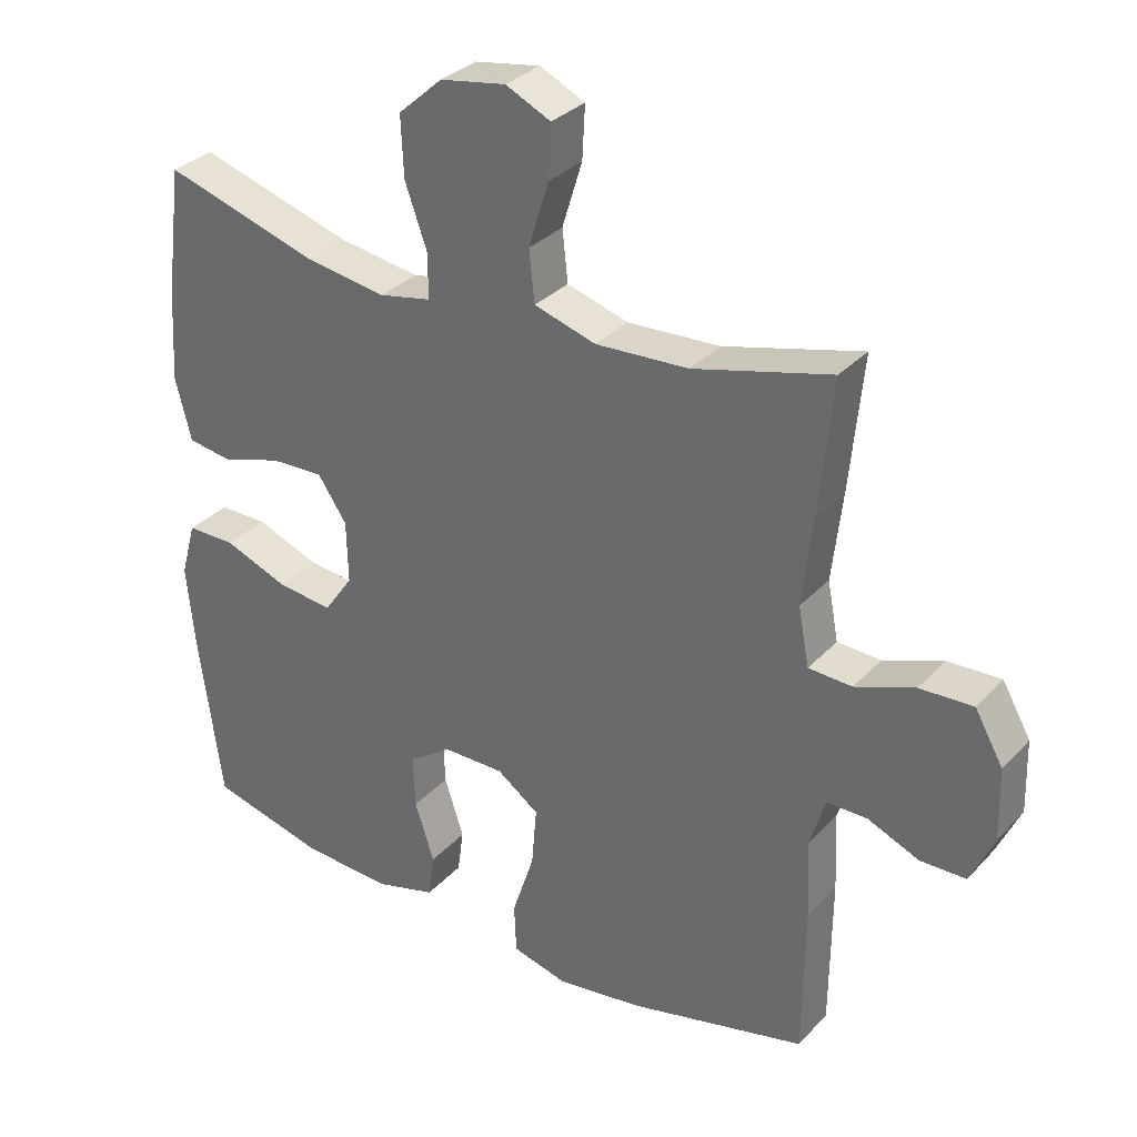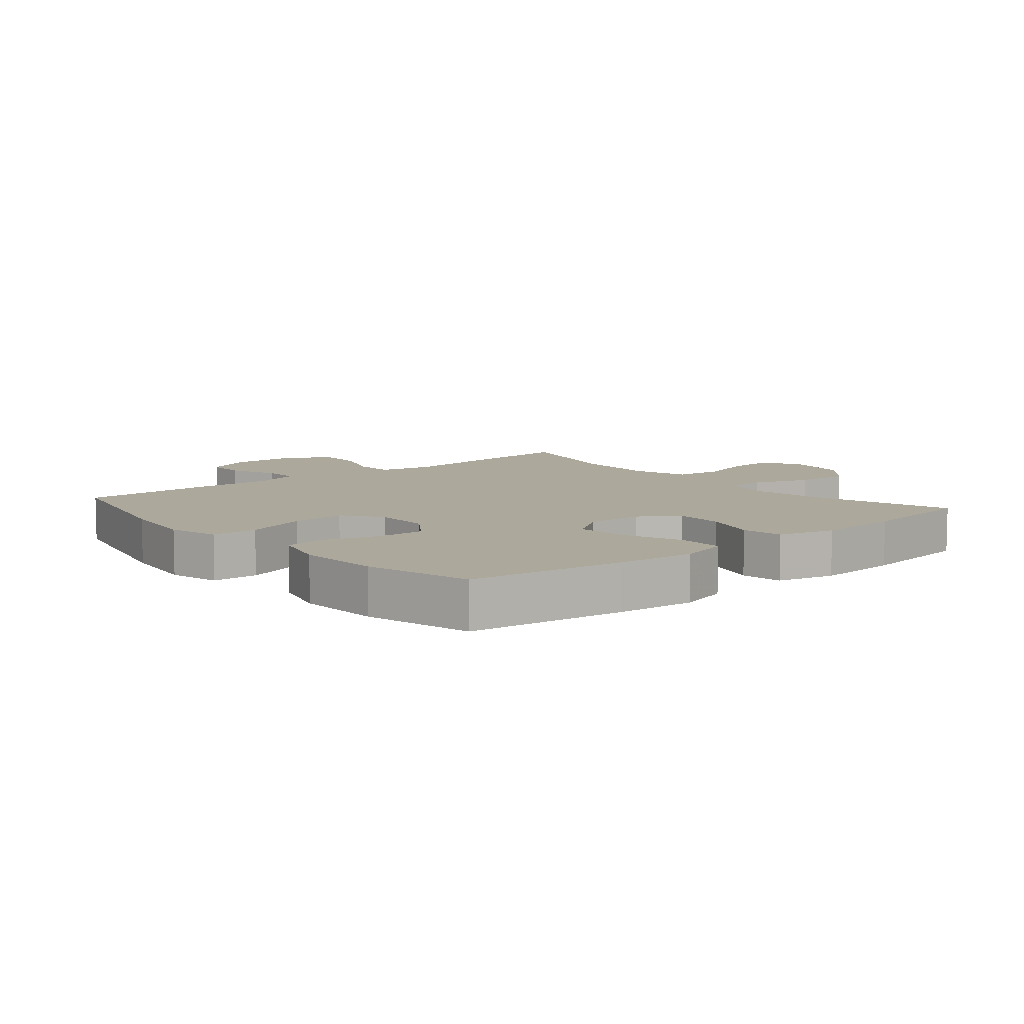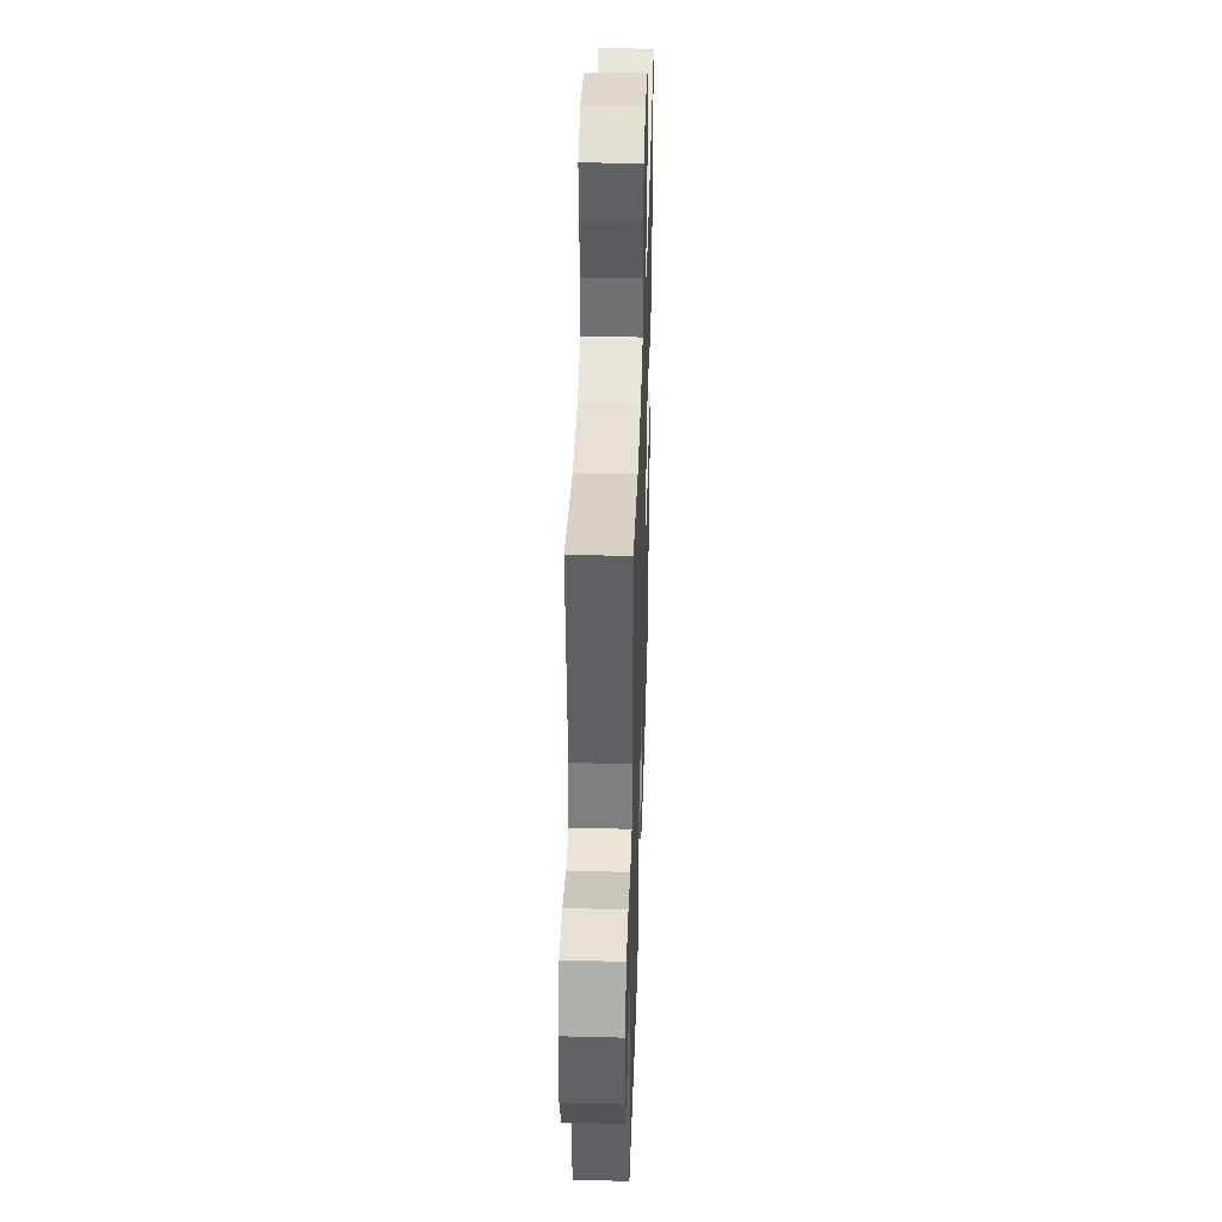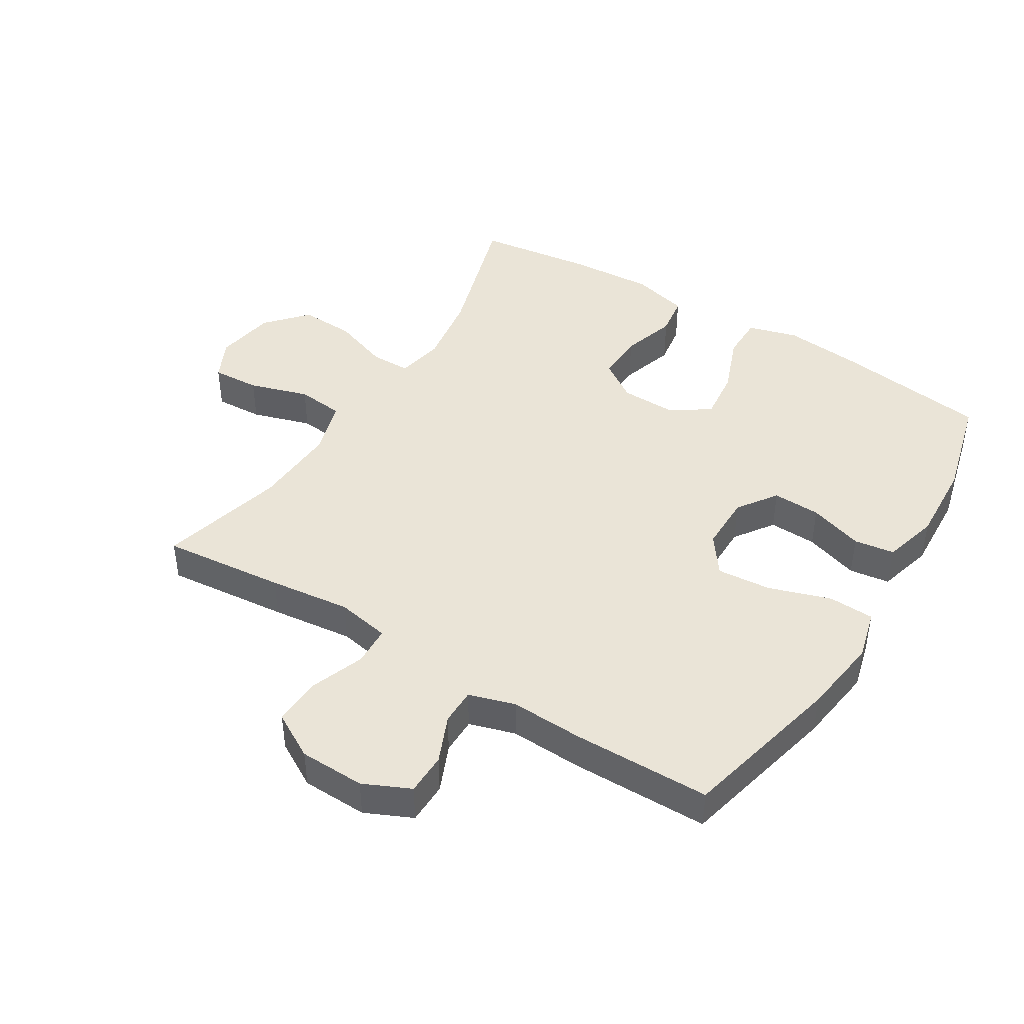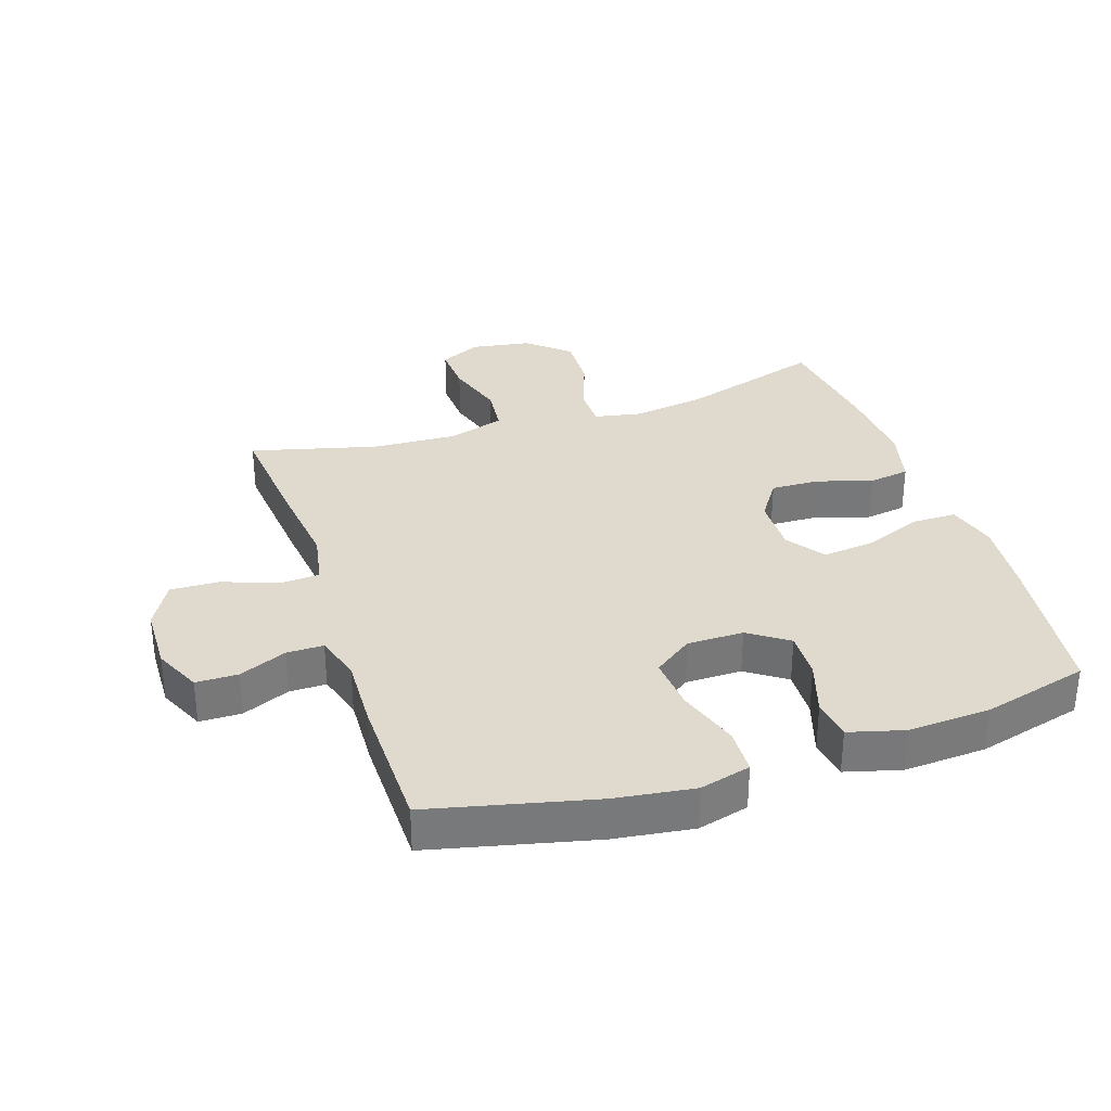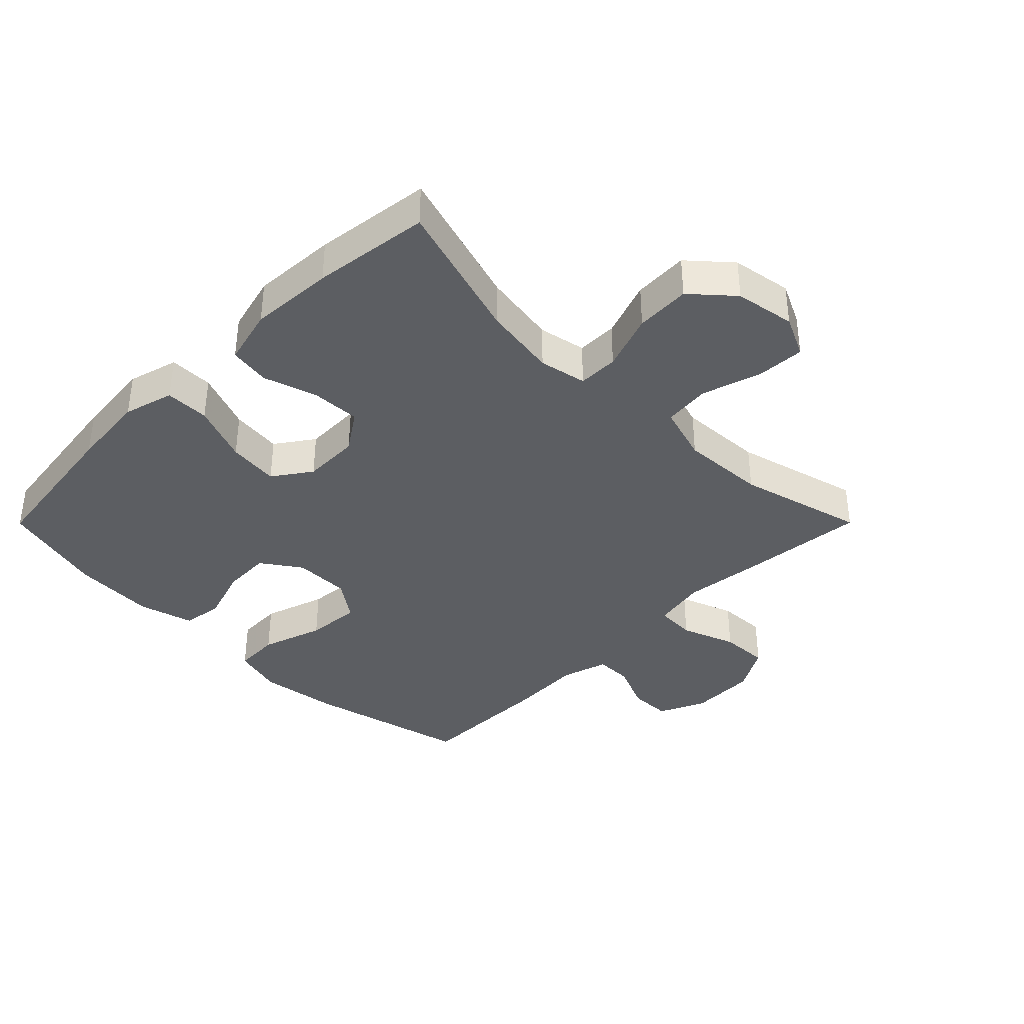
<metadata>
{"format":"obj","ext":"obj","renderer":"f3d","projection":"perspective","resolution":1024,"background":"white","views":[{"elev":31.9,"azim":34.9,"up":"+Z"},{"elev":8.5,"azim":-130.1,"up":"+Y"},{"elev":40.9,"azim":91.8,"up":"+Z"},{"elev":43.8,"azim":121.7,"up":"+Y"},{"elev":32.7,"azim":161.6,"up":"+Y"},{"elev":-37.9,"azim":-44.9,"up":"+Y"}]}
</metadata>
<code>
v -0.5 0.07 0.5
v -0.277 0.07 0.432
v -0.16 0.07 0.414
v -0.085 0.07 0.429
v -0.085 0.07 0.493
v -0.117 0.07 0.583
v -0.121 0.07 0.67
v -0.057 0.07 0.727
v 0.038 0.07 0.743
v 0.103 0.07 0.712
v 0.099 0.07 0.636
v 0.07 0.07 0.542
v 0.078 0.07 0.468
v 0.167 0.07 0.441
v 0.301 0.07 0.448
v 0.5 0.07 0.5
v 0.481 0.07 0.306
v 0.466 0.07 0.177
v 0.482 0.07 0.093
v 0.545 0.07 0.09
v 0.631 0.07 0.122
v 0.708 0.07 0.125
v 0.749 0.07 0.053
v 0.752 0.07 -0.051
v 0.718 0.07 -0.125
v 0.652 0.07 -0.126
v 0.577 0.07 -0.094
v 0.519 0.07 -0.094
v 0.497 0.07 -0.167
v 0.502 0.07 -0.282
v 0.5 0.07 -0.5
v 0.242 0.07 -0.561
v 0.118 0.07 -0.578
v 0.038 0.07 -0.557
v 0.035 0.07 -0.485
v 0.067 0.07 -0.387
v 0.074 0.07 -0.301
v 0.013 0.07 -0.257
v -0.076 0.07 -0.257
v -0.138 0.07 -0.3
v -0.135 0.07 -0.376
v -0.107 0.07 -0.462
v -0.116 0.07 -0.526
v -0.203 0.07 -0.55
v -0.333 0.07 -0.543
v -0.5 0.07 -0.5
v -0.533 0.07 -0.256
v -0.545 0.07 -0.134
v -0.523 0.07 -0.055
v -0.453 0.07 -0.055
v -0.36 0.07 -0.091
v -0.279 0.07 -0.1
v -0.237 0.07 -0.04
v -0.239 0.07 0.05
v -0.281 0.07 0.112
v -0.358 0.07 0.109
v -0.444 0.07 0.082
v -0.509 0.07 0.092
v -0.532 0.07 0.182
v -0.524 0.07 0.315
v -0.5 0 0.5
v -0.277 0 0.432
v -0.16 0 0.414
v -0.085 0 0.429
v -0.085 0 0.493
v -0.117 0 0.583
v -0.121 0 0.67
v -0.057 0 0.727
v 0.038 0 0.743
v 0.103 0 0.712
v 0.099 0 0.636
v 0.07 0 0.542
v 0.078 0 0.468
v 0.167 0 0.441
v 0.301 0 0.448
v 0.5 0 0.5
v 0.481 0 0.306
v 0.466 0 0.177
v 0.482 0 0.093
v 0.545 0 0.09
v 0.631 0 0.122
v 0.708 0 0.125
v 0.749 0 0.053
v 0.752 0 -0.051
v 0.718 0 -0.125
v 0.652 0 -0.126
v 0.577 0 -0.094
v 0.519 0 -0.094
v 0.497 0 -0.167
v 0.502 0 -0.282
v 0.5 0 -0.5
v 0.242 0 -0.561
v 0.118 0 -0.578
v 0.038 0 -0.557
v 0.035 0 -0.485
v 0.067 0 -0.387
v 0.074 0 -0.301
v 0.013 0 -0.257
v -0.076 0 -0.257
v -0.138 0 -0.3
v -0.135 0 -0.376
v -0.107 0 -0.462
v -0.116 0 -0.526
v -0.203 0 -0.55
v -0.333 0 -0.543
v -0.5 0 -0.5
v -0.533 0 -0.256
v -0.545 0 -0.134
v -0.523 0 -0.055
v -0.453 0 -0.055
v -0.36 0 -0.091
v -0.279 0 -0.1
v -0.237 0 -0.04
v -0.239 0 0.05
v -0.281 0 0.112
v -0.358 0 0.109
v -0.444 0 0.082
v -0.509 0 0.092
v -0.532 0 0.182
v -0.524 0 0.315
f 60 1 2
f 59 60 2
f 58 59 2
f 57 58 2
f 56 57 2
f 55 56 2 3
f 54 55 3 4
f 53 54 4
f 49 50 51
f 48 49 51
f 47 48 51
f 46 47 51
f 45 46 51
f 44 45 51
f 43 44 51
f 42 43 51
f 41 42 51
f 40 41 51 52
f 39 40 52 53
f 34 35 36
f 33 34 36
f 32 33 36
f 31 32 36
f 30 31 36
f 29 30 36
f 28 29 36 37
f 25 26 27
f 24 25 27
f 23 24 27
f 22 23 27
f 21 22 27
f 20 21 27
f 19 20 27 28
f 15 16 17 18
f 14 15 18 19
f 28 37 38
f 19 28 38
f 14 19 38
f 13 14 38
f 10 11 12
f 9 10 12
f 8 9 12
f 7 8 12
f 6 7 12
f 5 6 12
f 39 53 4
f 38 39 4
f 13 38 4
f 12 13 4
f 4 5 12
f 62 61 120
f 62 120 119
f 62 119 118
f 62 118 117
f 62 117 116
f 63 62 116 115
f 64 63 115 114
f 64 114 113
f 111 110 109
f 111 109 108
f 111 108 107
f 111 107 106
f 111 106 105
f 111 105 104
f 111 104 103
f 111 103 102
f 111 102 101
f 112 111 101 100
f 113 112 100 99
f 96 95 94
f 96 94 93
f 96 93 92
f 96 92 91
f 96 91 90
f 96 90 89
f 97 96 89 88
f 87 86 85
f 87 85 84
f 87 84 83
f 87 83 82
f 87 82 81
f 87 81 80
f 88 87 80 79
f 78 77 76 75
f 79 78 75 74
f 98 97 88
f 98 88 79
f 98 79 74
f 98 74 73
f 72 71 70
f 72 70 69
f 72 69 68
f 72 68 67
f 72 67 66
f 72 66 65
f 64 113 99
f 64 99 98
f 64 98 73
f 64 73 72
f 72 65 64
f 1 61 62 2
f 2 62 63 3
f 3 63 64 4
f 4 64 65 5
f 5 65 66 6
f 6 66 67 7
f 7 67 68 8
f 8 68 69 9
f 9 69 70 10
f 10 70 71 11
f 11 71 72 12
f 12 72 73 13
f 13 73 74 14
f 14 74 75 15
f 15 75 76 16
f 16 76 77 17
f 17 77 78 18
f 18 78 79 19
f 19 79 80 20
f 20 80 81 21
f 21 81 82 22
f 22 82 83 23
f 23 83 84 24
f 24 84 85 25
f 25 85 86 26
f 26 86 87 27
f 27 87 88 28
f 28 88 89 29
f 29 89 90 30
f 30 90 91 31
f 31 91 92 32
f 32 92 93 33
f 33 93 94 34
f 34 94 95 35
f 35 95 96 36
f 36 96 97 37
f 37 97 98 38
f 38 98 99 39
f 39 99 100 40
f 40 100 101 41
f 41 101 102 42
f 42 102 103 43
f 43 103 104 44
f 44 104 105 45
f 45 105 106 46
f 46 106 107 47
f 47 107 108 48
f 48 108 109 49
f 49 109 110 50
f 50 110 111 51
f 51 111 112 52
f 52 112 113 53
f 53 113 114 54
f 54 114 115 55
f 55 115 116 56
f 56 116 117 57
f 57 117 118 58
f 58 118 119 59
f 59 119 120 60
f 60 120 61 1

</code>
